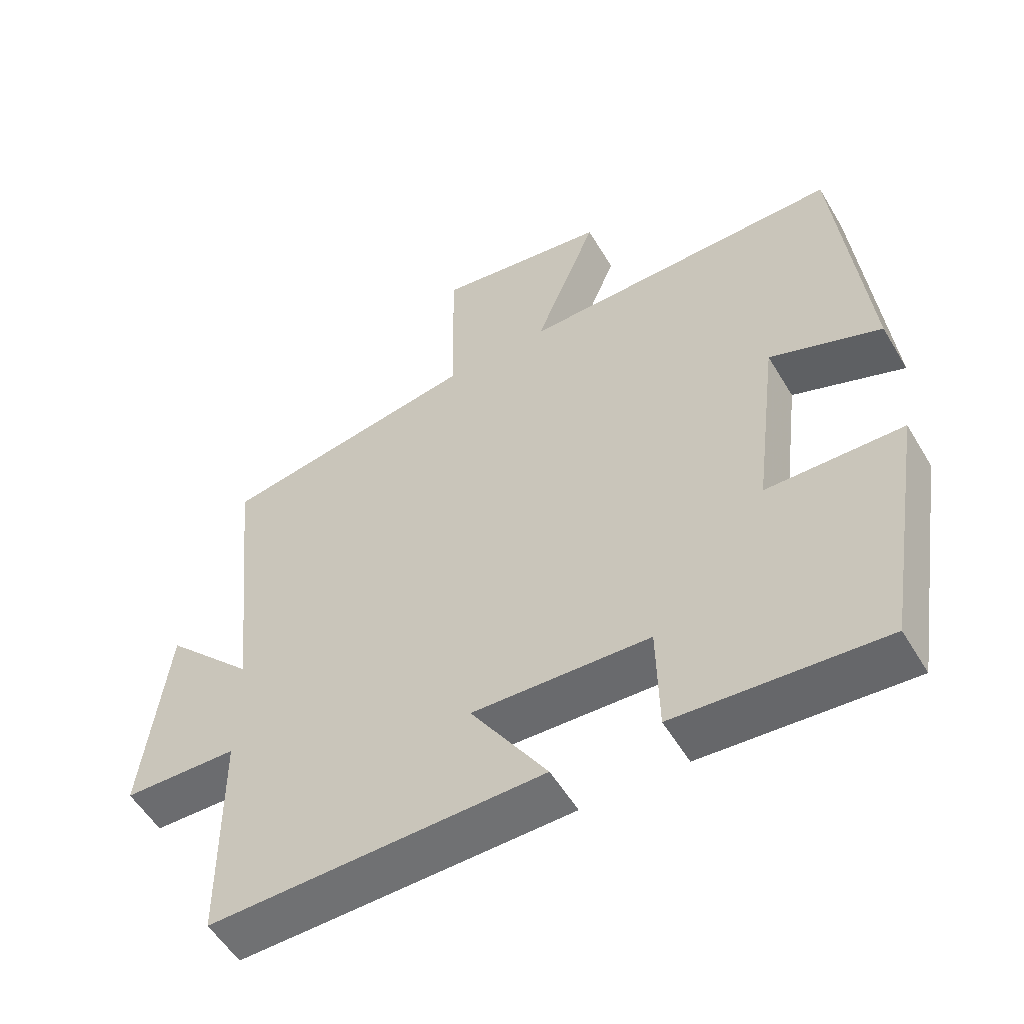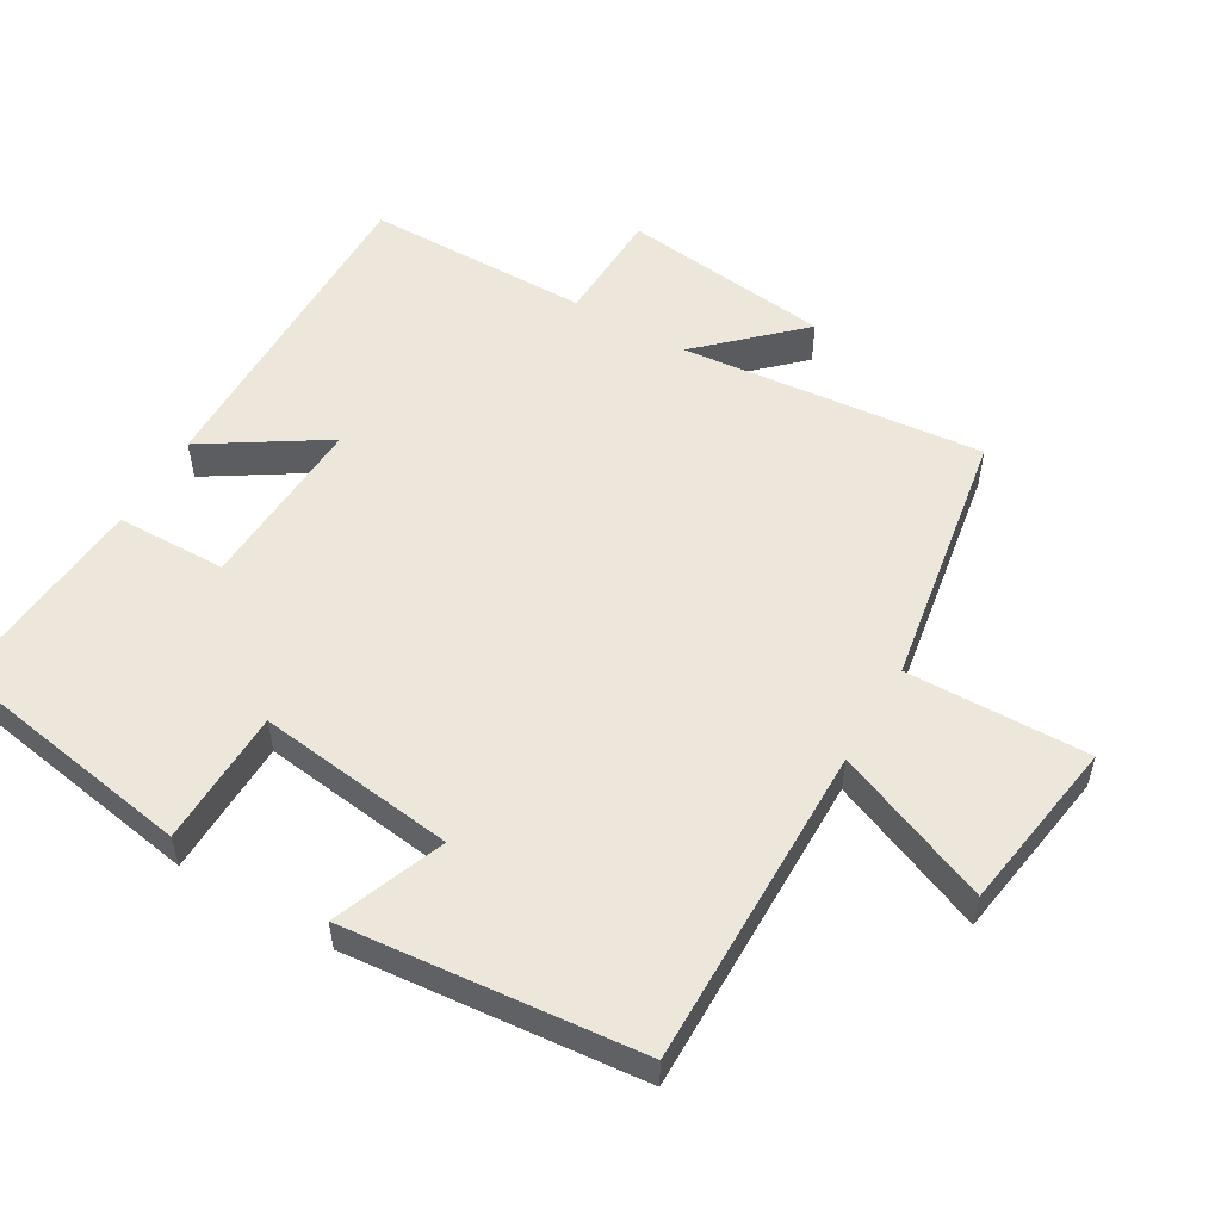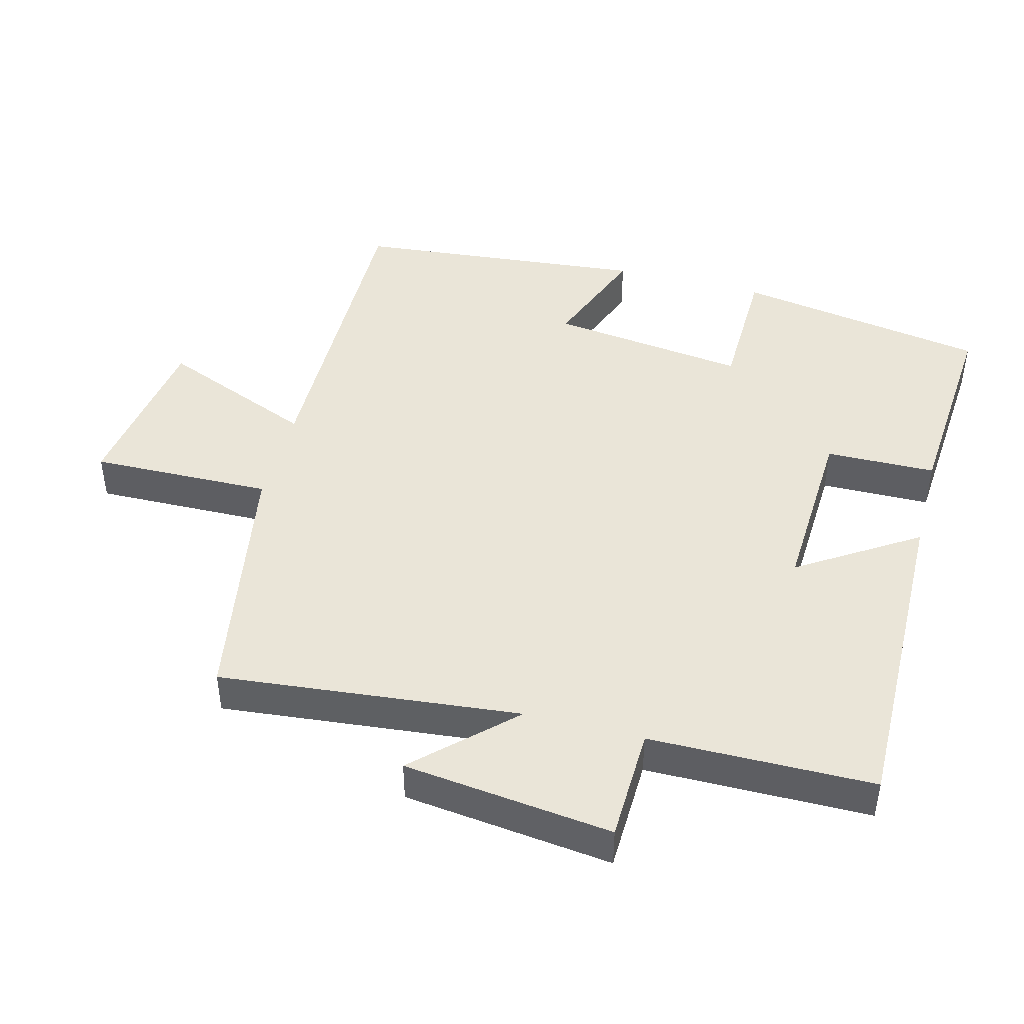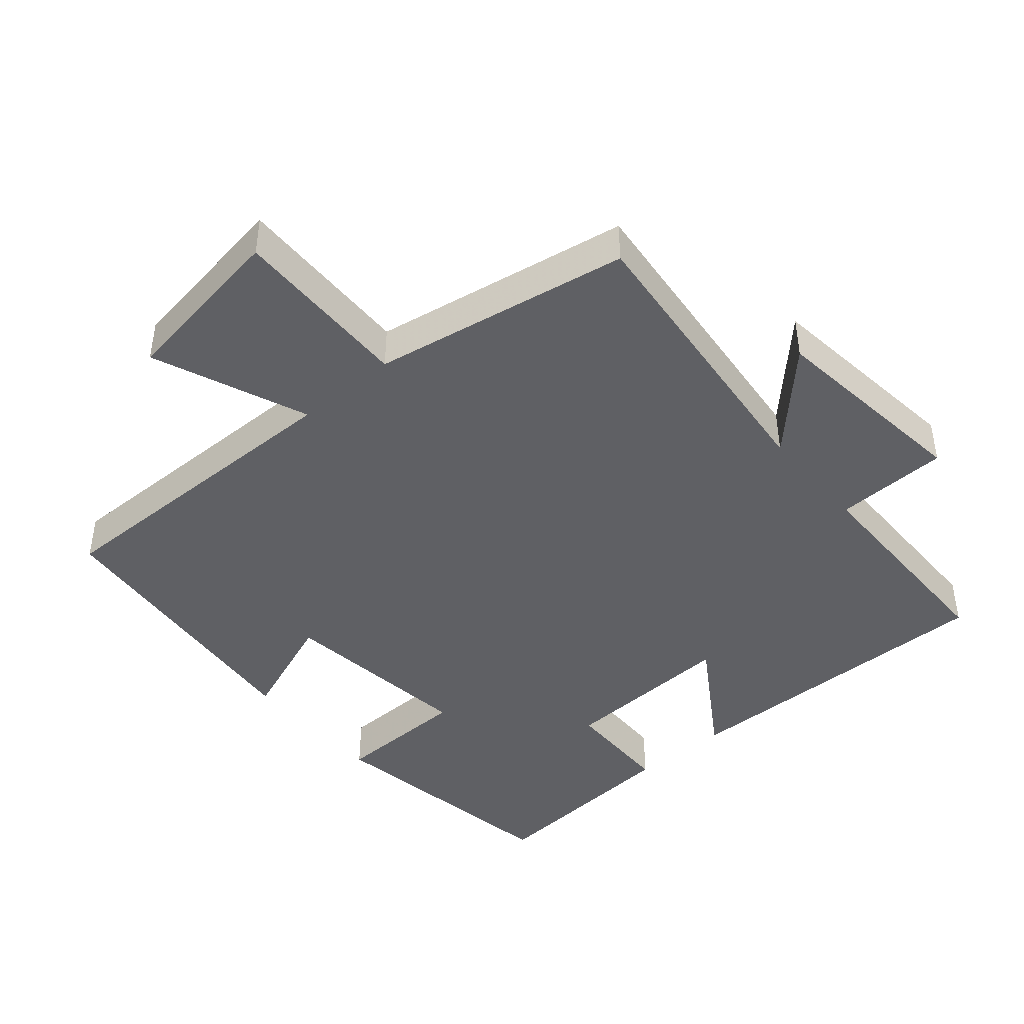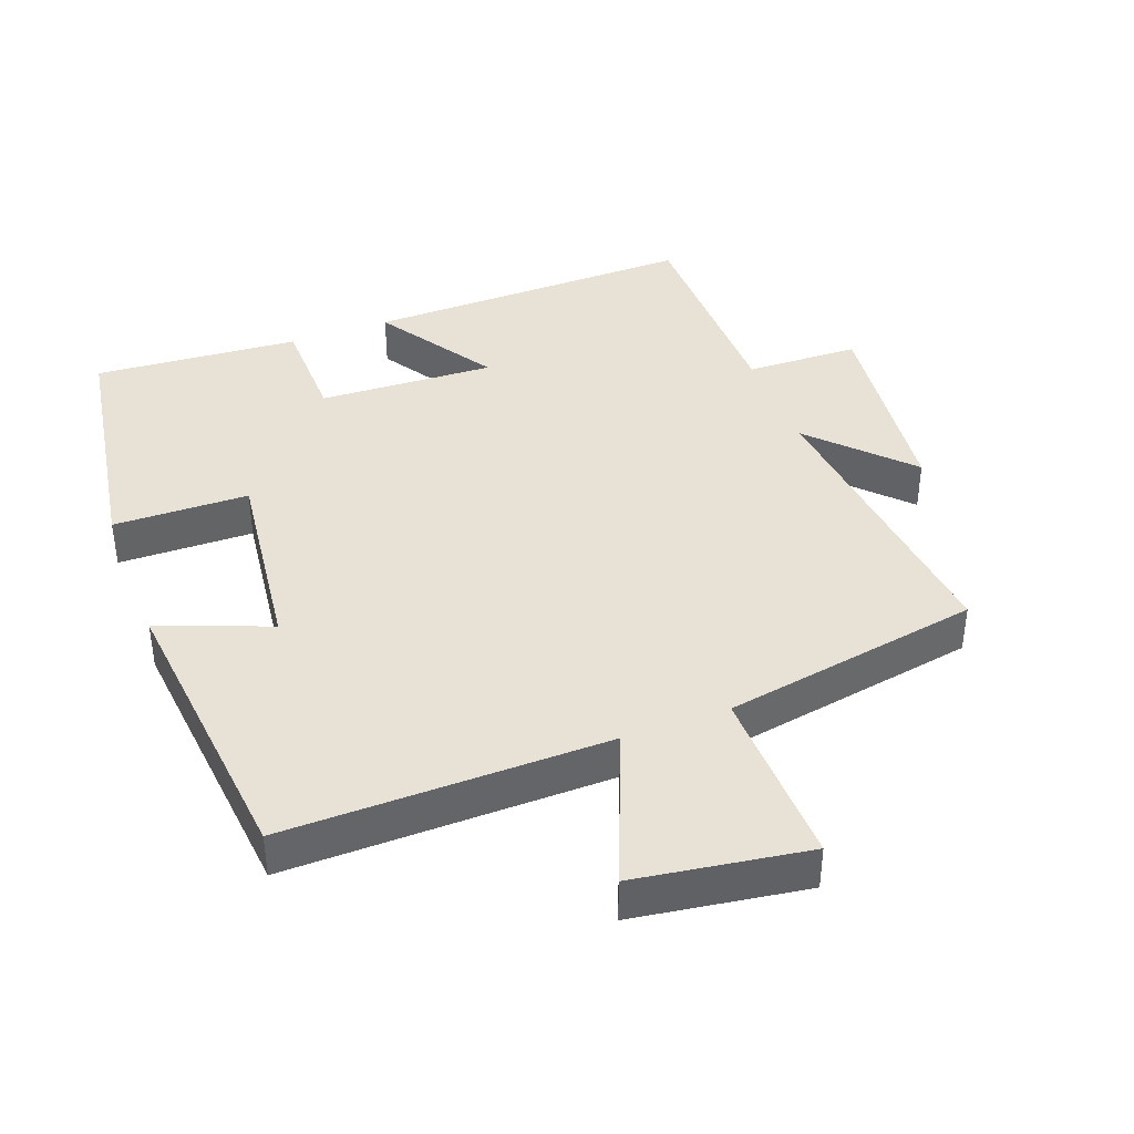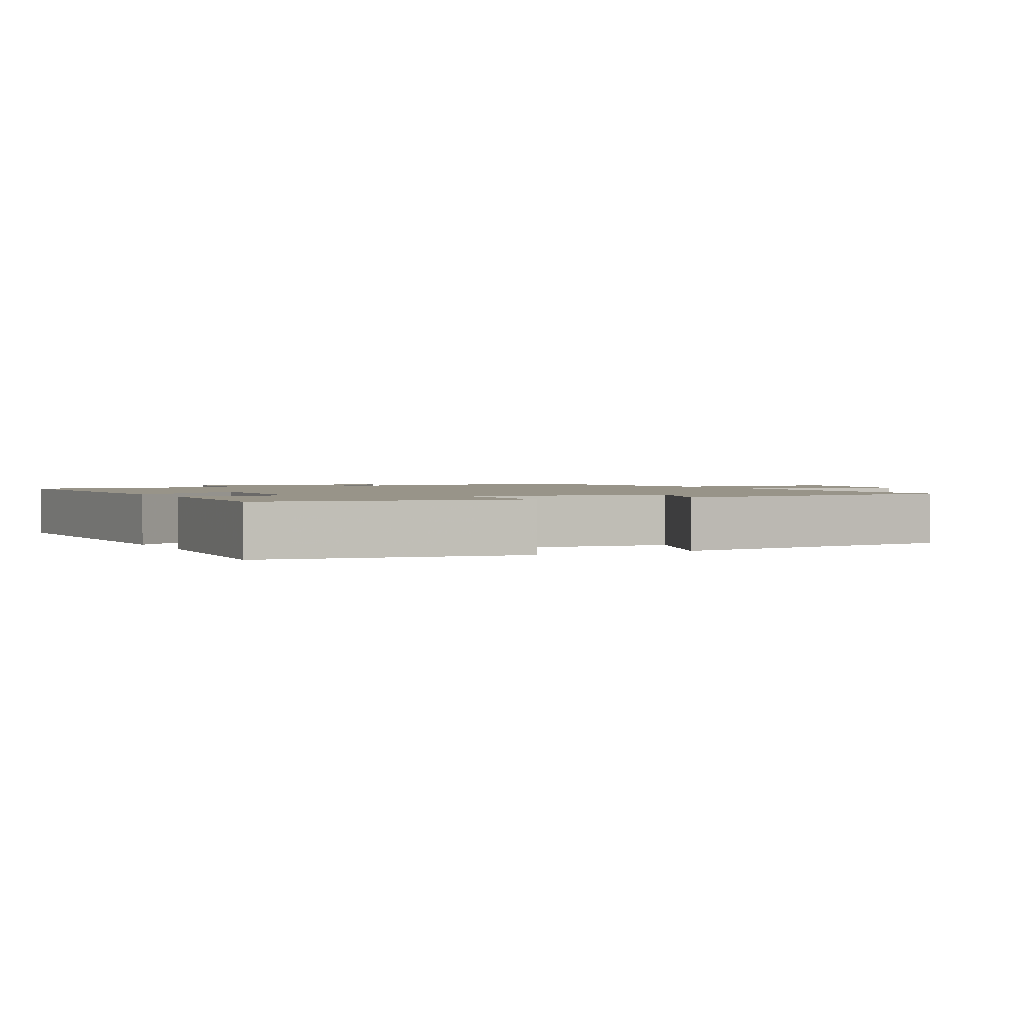
<metadata>
{"format":"obj","ext":"obj","renderer":"f3d","projection":"perspective","resolution":1024,"background":"white","views":[{"elev":-54.7,"azim":-149.6,"up":"+Z"},{"elev":54.0,"azim":-59.6,"up":"+Y"},{"elev":45.1,"azim":104.7,"up":"+Y"},{"elev":-43.7,"azim":40.4,"up":"+Y"},{"elev":40.2,"azim":-20.7,"up":"+Y"},{"elev":1.7,"azim":-118.0,"up":"+Y"}]}
</metadata>
<code>
v -0.458 0.07 0.505
v 0.013 0.07 0.5
v -0.079 0.07 0.727
v 0.173 0.07 0.765
v 0.167 0.07 0.5
v 0.545 0.07 0.435
v 0.5 0.07 -0.005
v 0.631 0.07 0.132
v 0.667 0.07 -0.174
v 0.5 0.07 -0.179
v 0.497 0.07 -0.507
v 0.012 0.07 -0.5
v 0.123 0.07 -0.327
v -0.135 0.07 -0.339
v -0.138 0.07 -0.5
v -0.439 0.07 -0.523
v -0.5 0.07 -0.154
v -0.302 0.07 -0.15
v -0.338 0.07 0.138
v -0.5 0.07 0.076
v -0.458 0 0.505
v 0.013 0 0.5
v -0.079 0 0.727
v 0.173 0 0.765
v 0.167 0 0.5
v 0.545 0 0.435
v 0.5 0 -0.005
v 0.631 0 0.132
v 0.667 0 -0.174
v 0.5 0 -0.179
v 0.497 0 -0.507
v 0.012 0 -0.5
v 0.123 0 -0.327
v -0.135 0 -0.339
v -0.138 0 -0.5
v -0.439 0 -0.523
v -0.5 0 -0.154
v -0.302 0 -0.15
v -0.338 0 0.138
v -0.5 0 0.076
f 19 20 1 2
f 18 19 2
f 15 16 17 18
f 14 15 18
f 13 14 18 2
f 10 11 12 13
f 10 13 2
f 7 8 9 10
f 7 10 2 3
f 5 6 7
f 5 7 3
f 3 4 5
f 22 21 40 39
f 22 39 38
f 38 37 36 35
f 38 35 34
f 22 38 34 33
f 33 32 31 30
f 22 33 30
f 30 29 28 27
f 23 22 30 27
f 27 26 25
f 23 27 25
f 25 24 23
f 1 21 22 2
f 2 22 23 3
f 3 23 24 4
f 4 24 25 5
f 5 25 26 6
f 6 26 27 7
f 7 27 28 8
f 8 28 29 9
f 9 29 30 10
f 10 30 31 11
f 11 31 32 12
f 12 32 33 13
f 13 33 34 14
f 14 34 35 15
f 15 35 36 16
f 16 36 37 17
f 17 37 38 18
f 18 38 39 19
f 19 39 40 20
f 20 40 21 1

</code>
